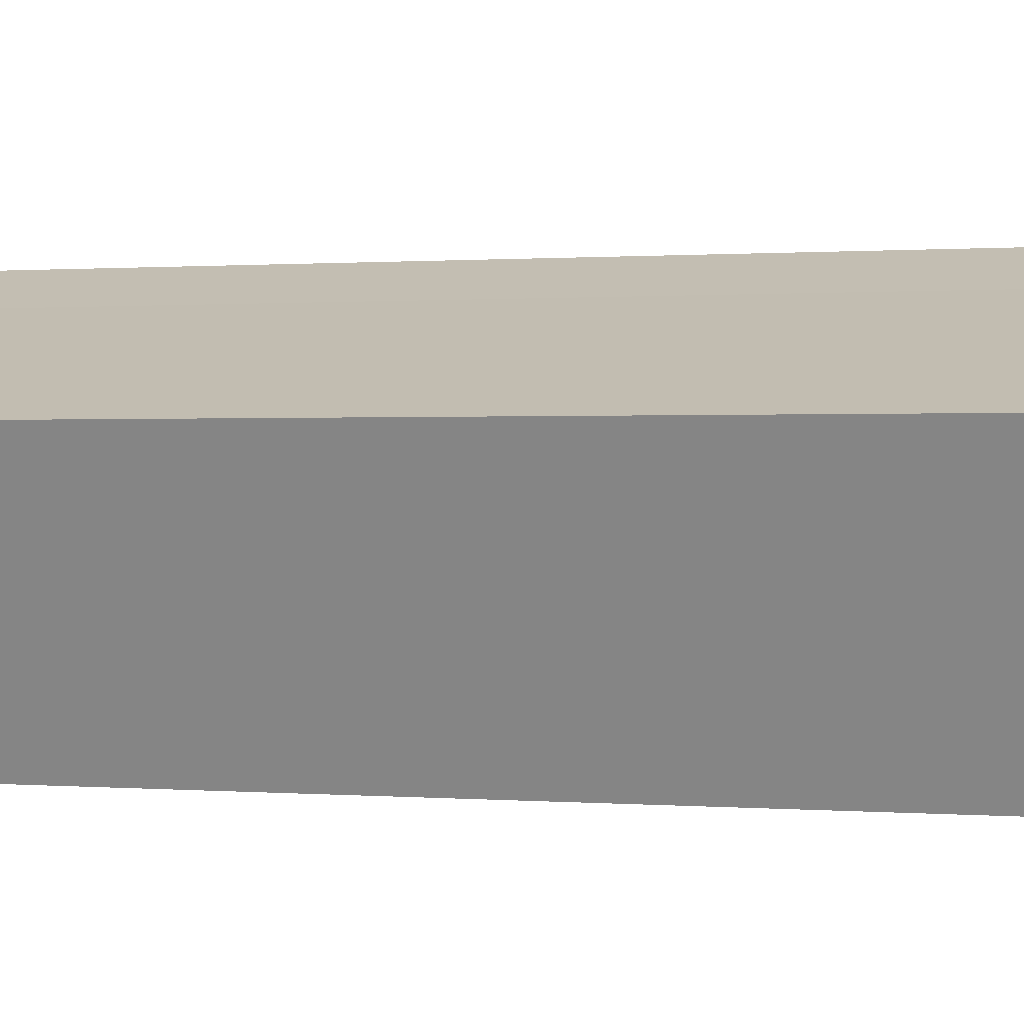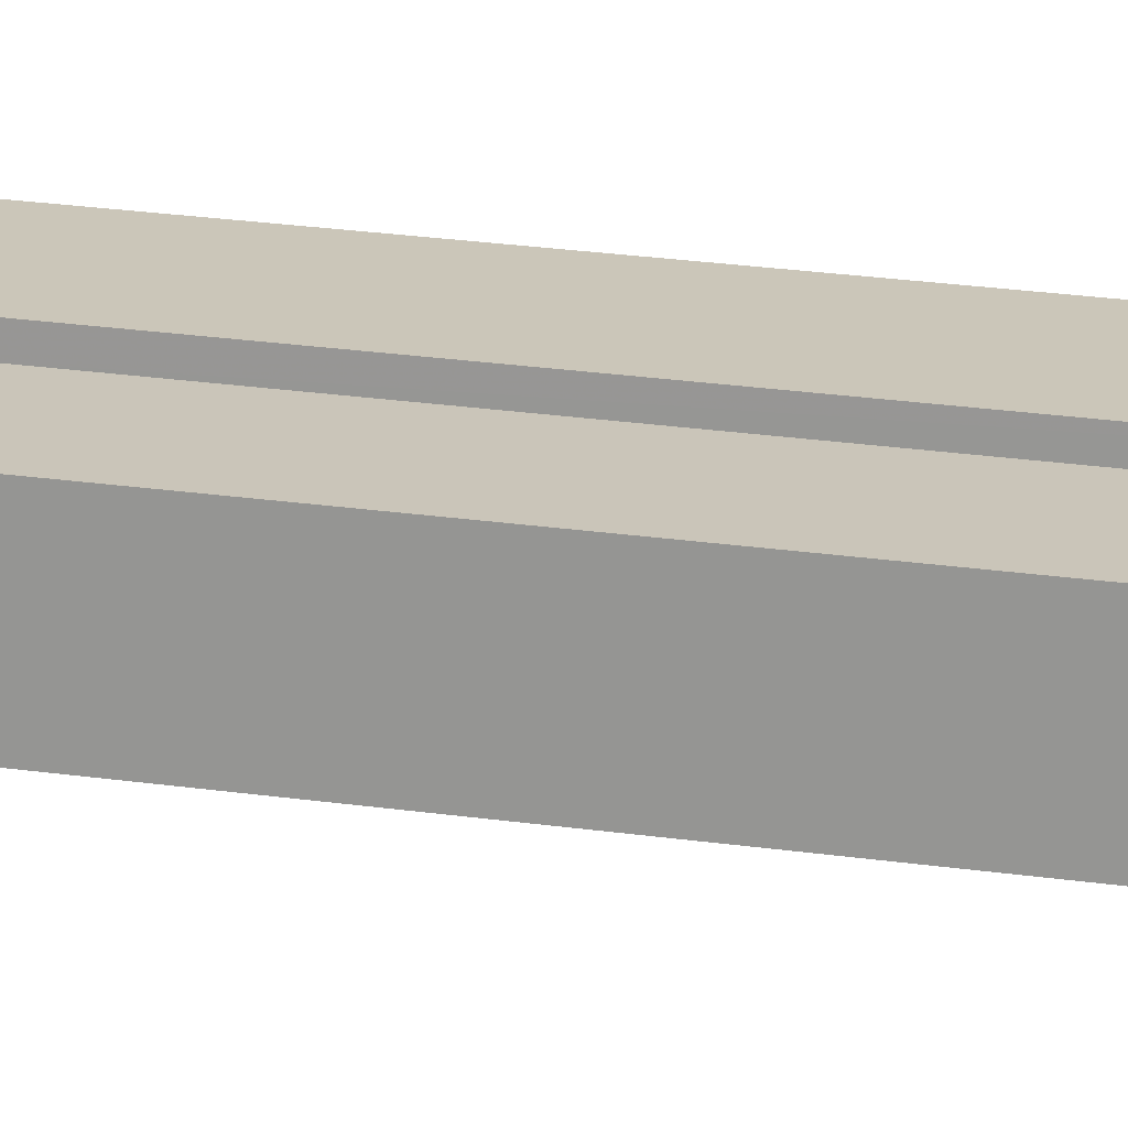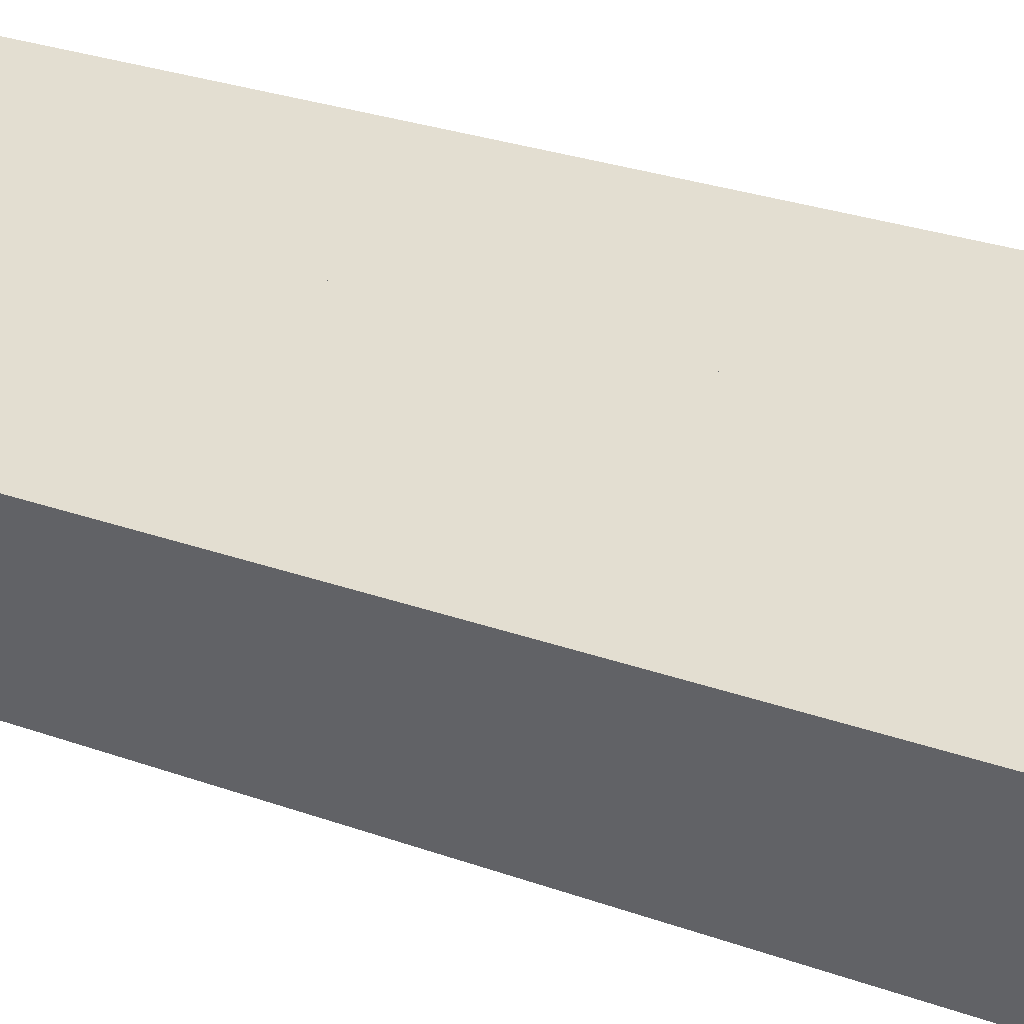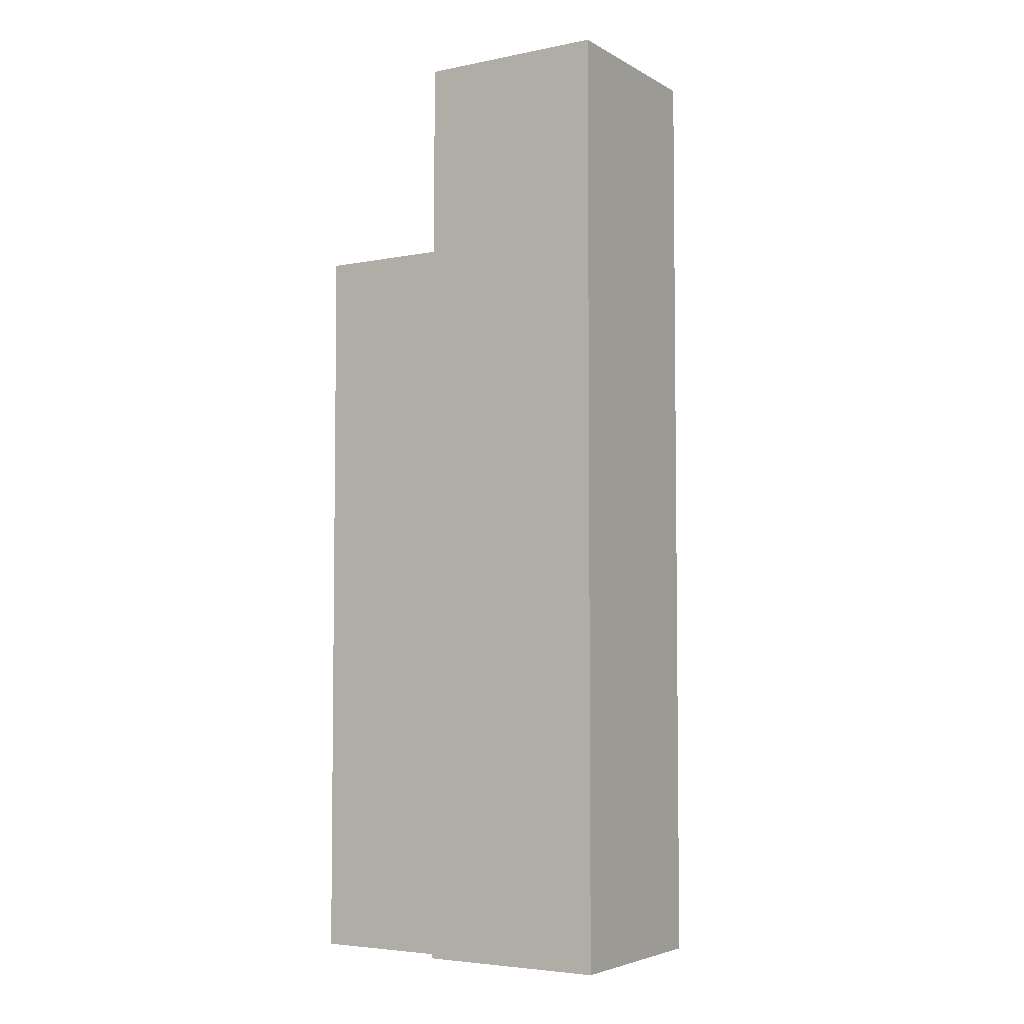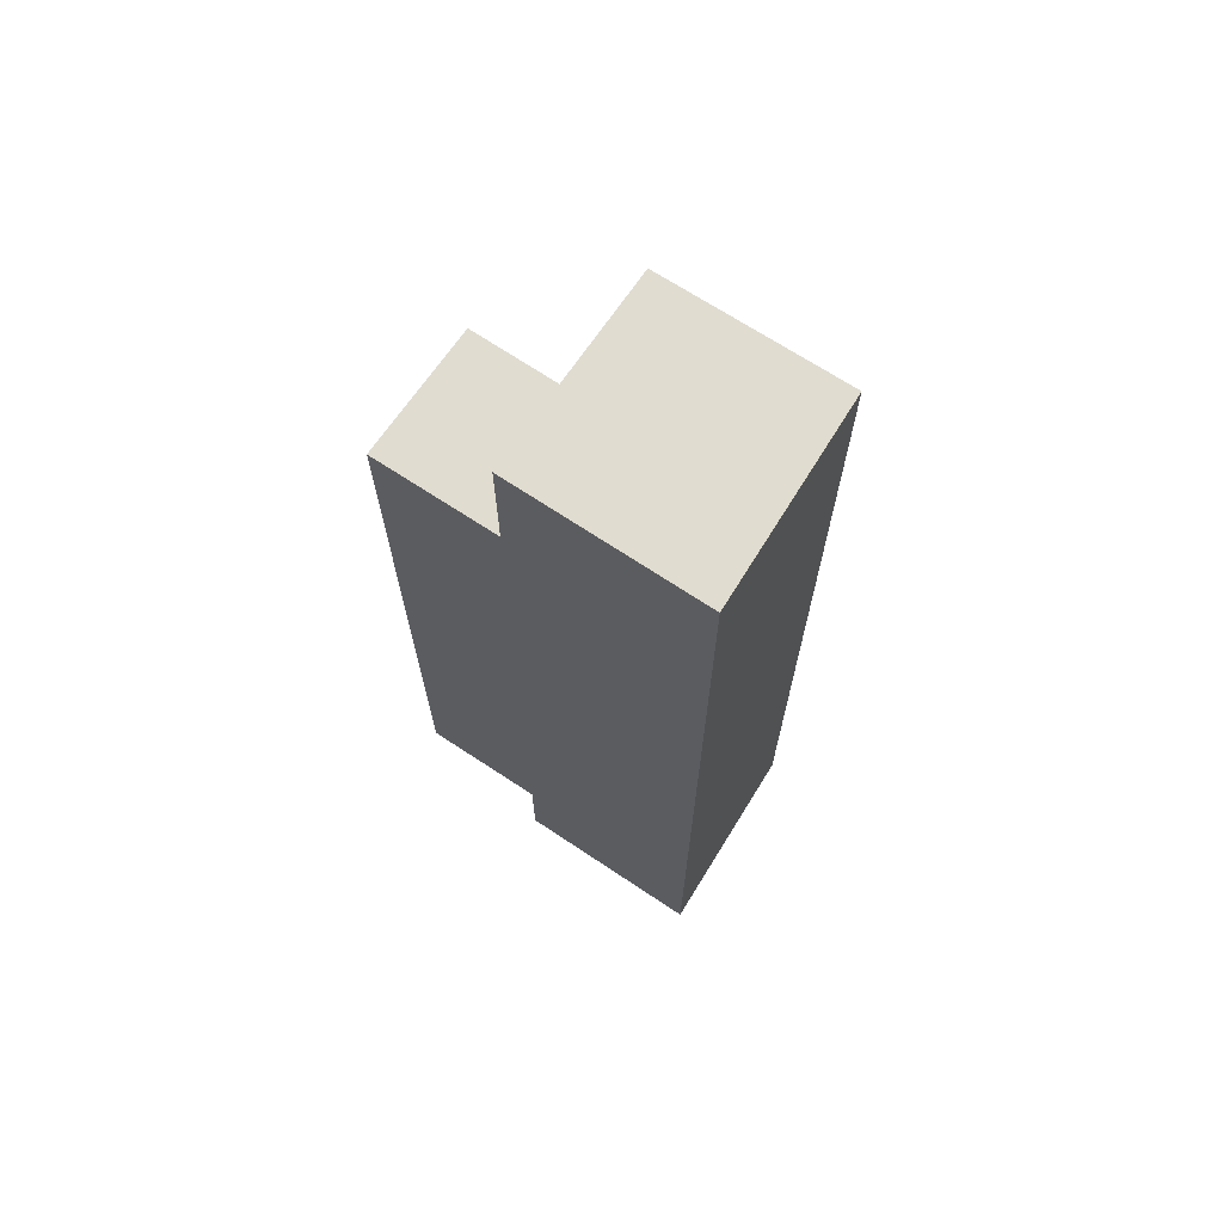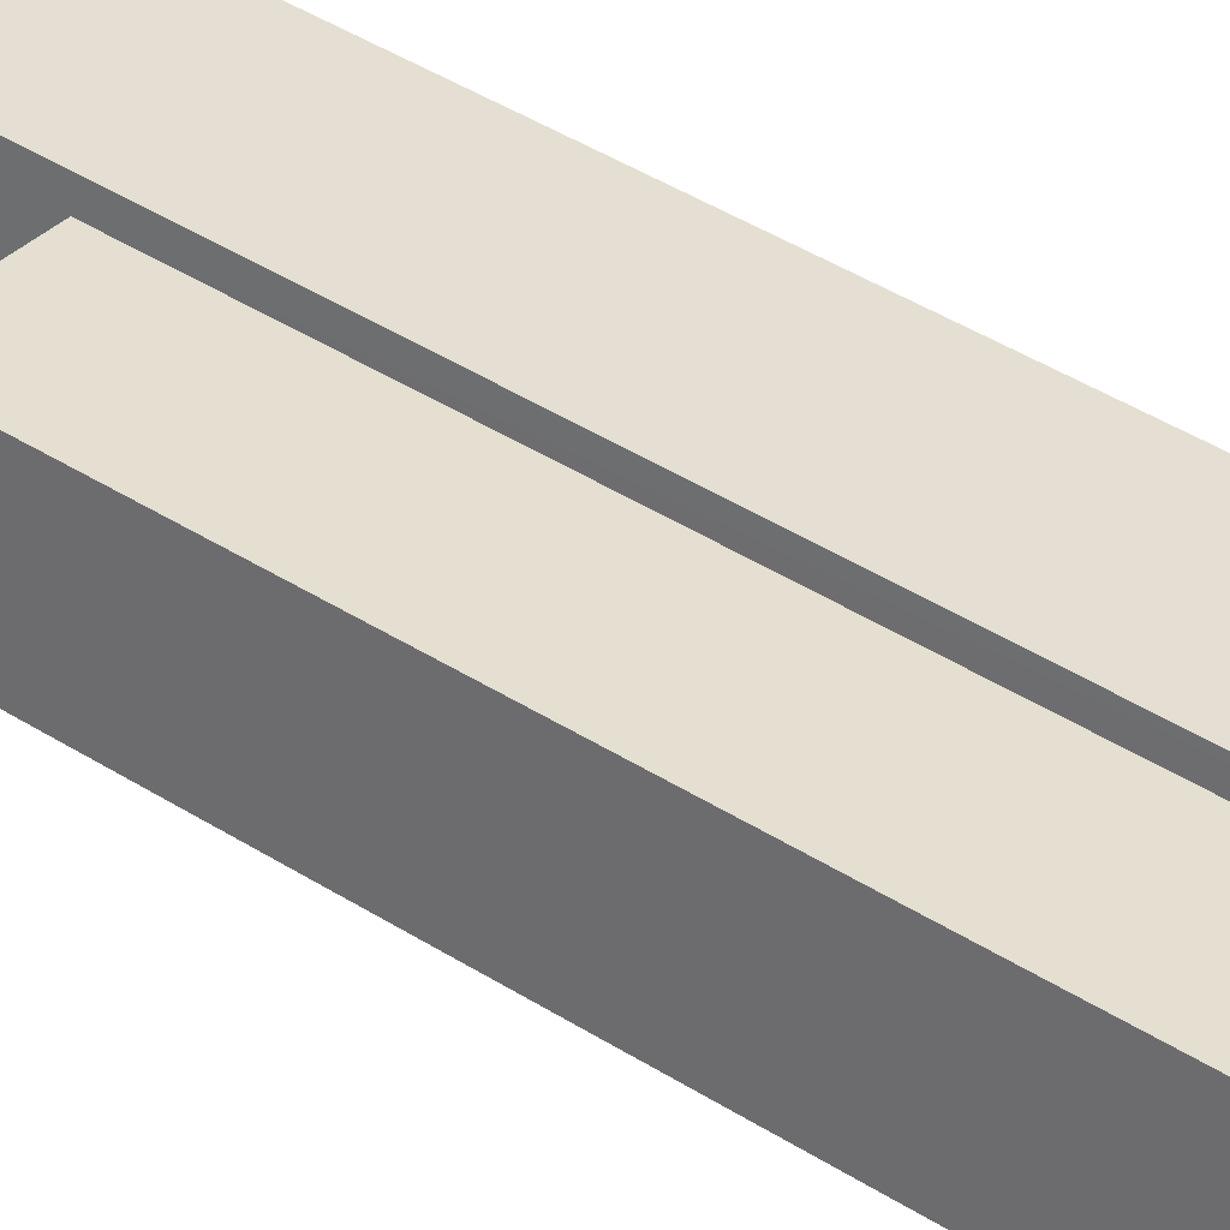
<metadata>
{"format":"obj","ext":"obj","renderer":"f3d","projection":"perspective","resolution":1024,"background":"white","views":[{"elev":0.4,"azim":-68.4,"up":"+Y"},{"elev":39.8,"azim":98.7,"up":"+Y"},{"elev":26.9,"azim":-60.4,"up":"+Y"},{"elev":-4.6,"azim":-127.6,"up":"+Z"},{"elev":69.5,"azim":-126.8,"up":"+Z"},{"elev":53.6,"azim":122.6,"up":"+Y"}]}
</metadata>
<code>
v -1.178e+04 -3.789e+04 16.04
v -1.179e+04 -3.788e+04 16.04
v -1.178e+04 -3.789e+04 16.04
v -1.178e+04 -3.789e+04 16.04
v -1.178e+04 -3.788e+04 16.04
v -1.178e+04 -3.788e+04 16.04
v -1.177e+04 -3.789e+04 16.04
v -1.177e+04 -3.788e+04 16.04
v -1.178e+04 -3.788e+04 52.52
v -1.178e+04 -3.789e+04 52.52
v -1.178e+04 -3.789e+04 52.52
v -1.179e+04 -3.788e+04 52.52
v -1.178e+04 -3.788e+04 45.12
v -1.177e+04 -3.789e+04 45.12
v -1.177e+04 -3.788e+04 45.12
v -1.178e+04 -3.789e+04 45.12
f 1 2 3
f 1 3 4
f 2 5 6
f 3 6 7
f 7 6 8
f 3 2 6
f 9 10 11
f 9 12 10
f 13 14 15
f 13 16 14
f 4 10 1
f 4 11 10
f 12 2 1
f 10 12 1
f 12 9 5
f 2 12 5
f 6 5 13
f 5 9 13
f 3 16 4
f 16 9 11
f 13 9 16
f 4 16 11
f 13 15 8
f 6 13 8
f 15 7 8
f 15 14 7
f 16 7 14
f 16 3 7

</code>
